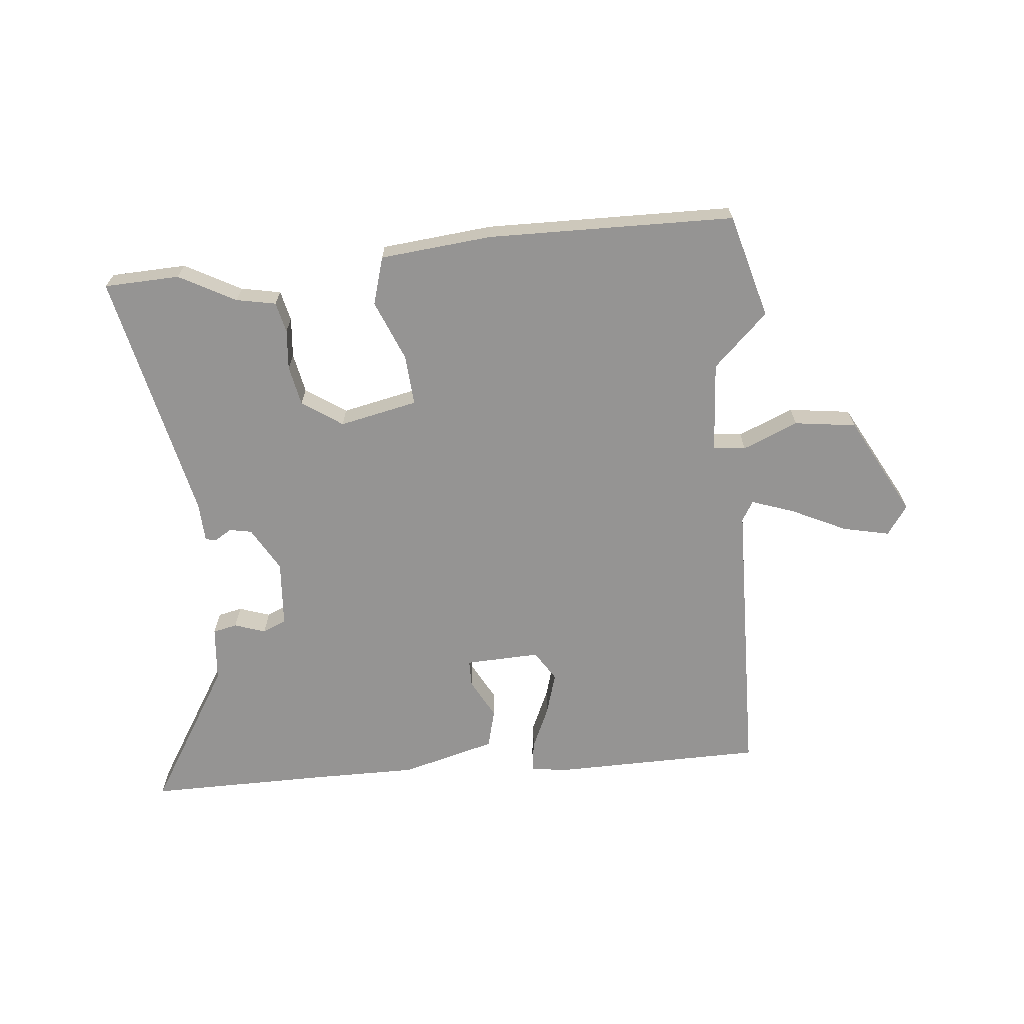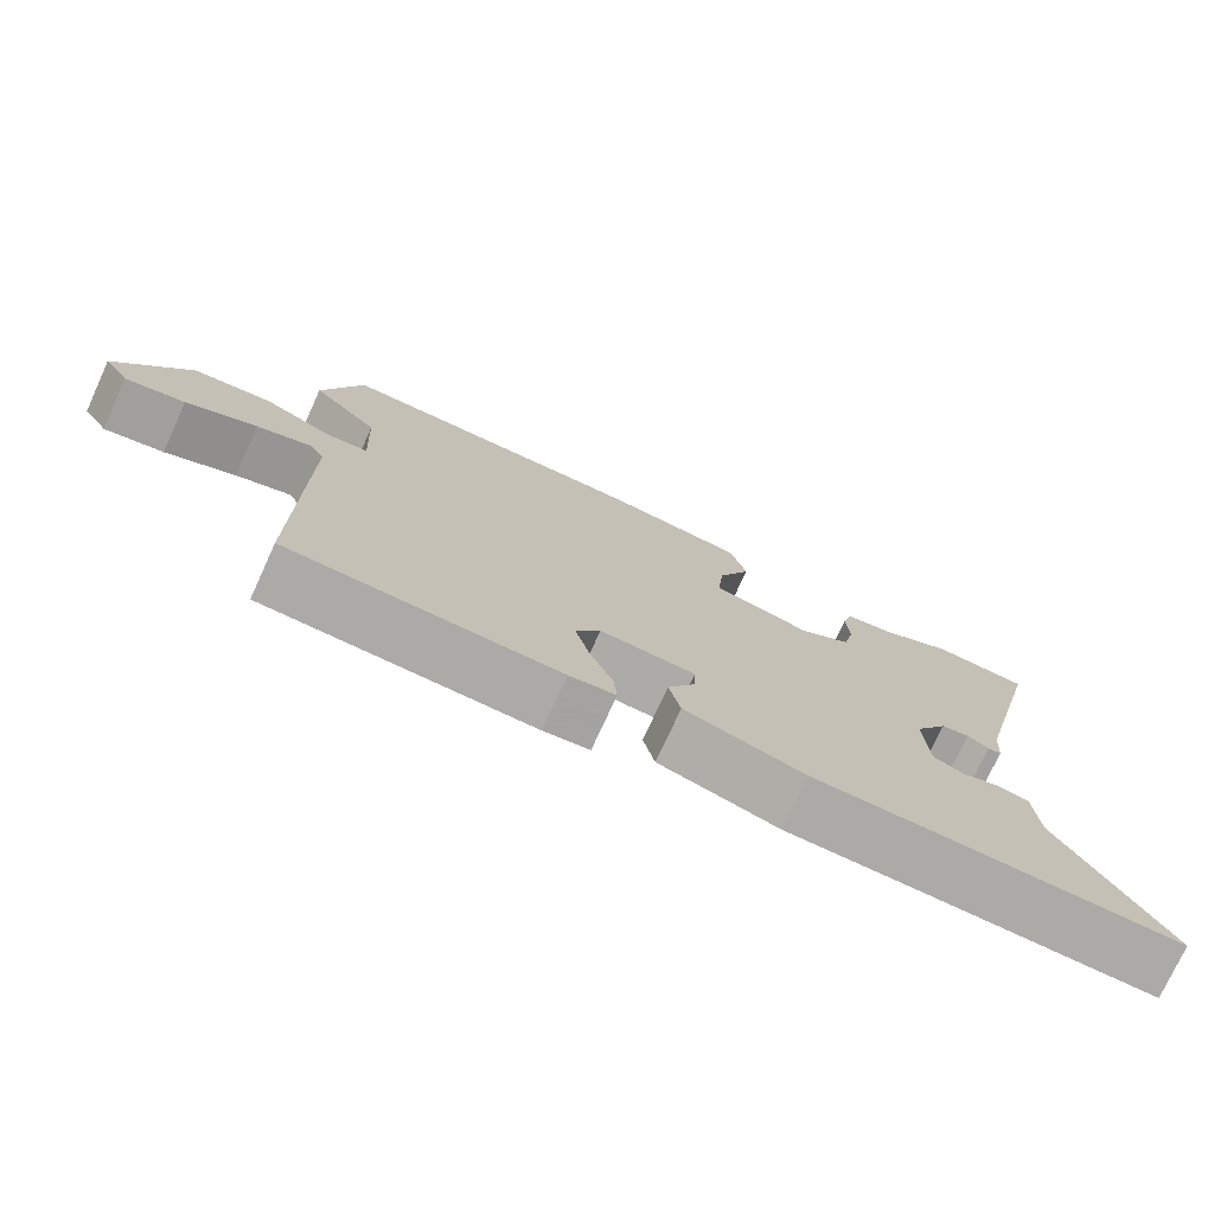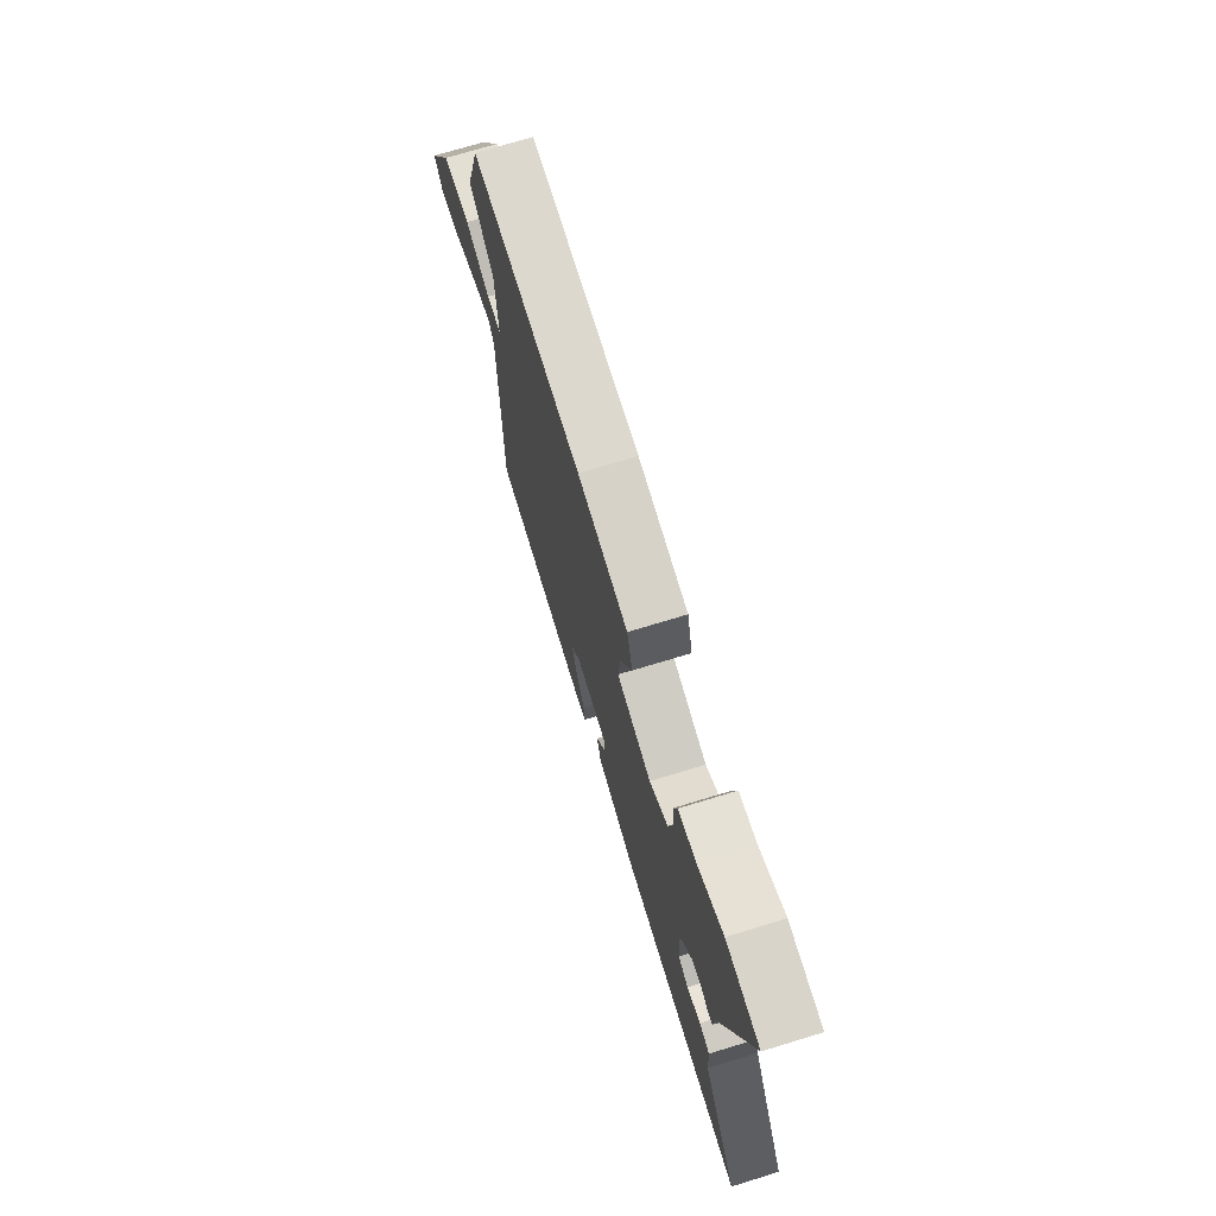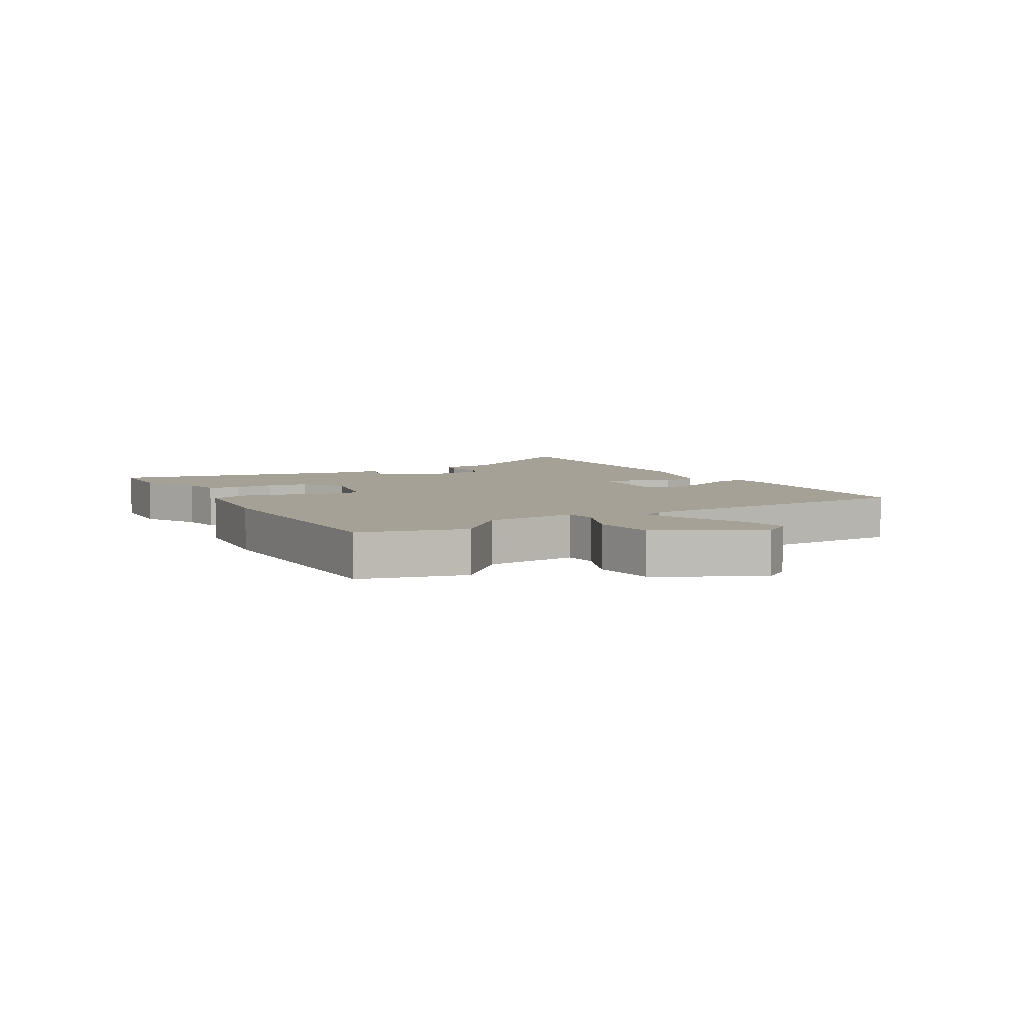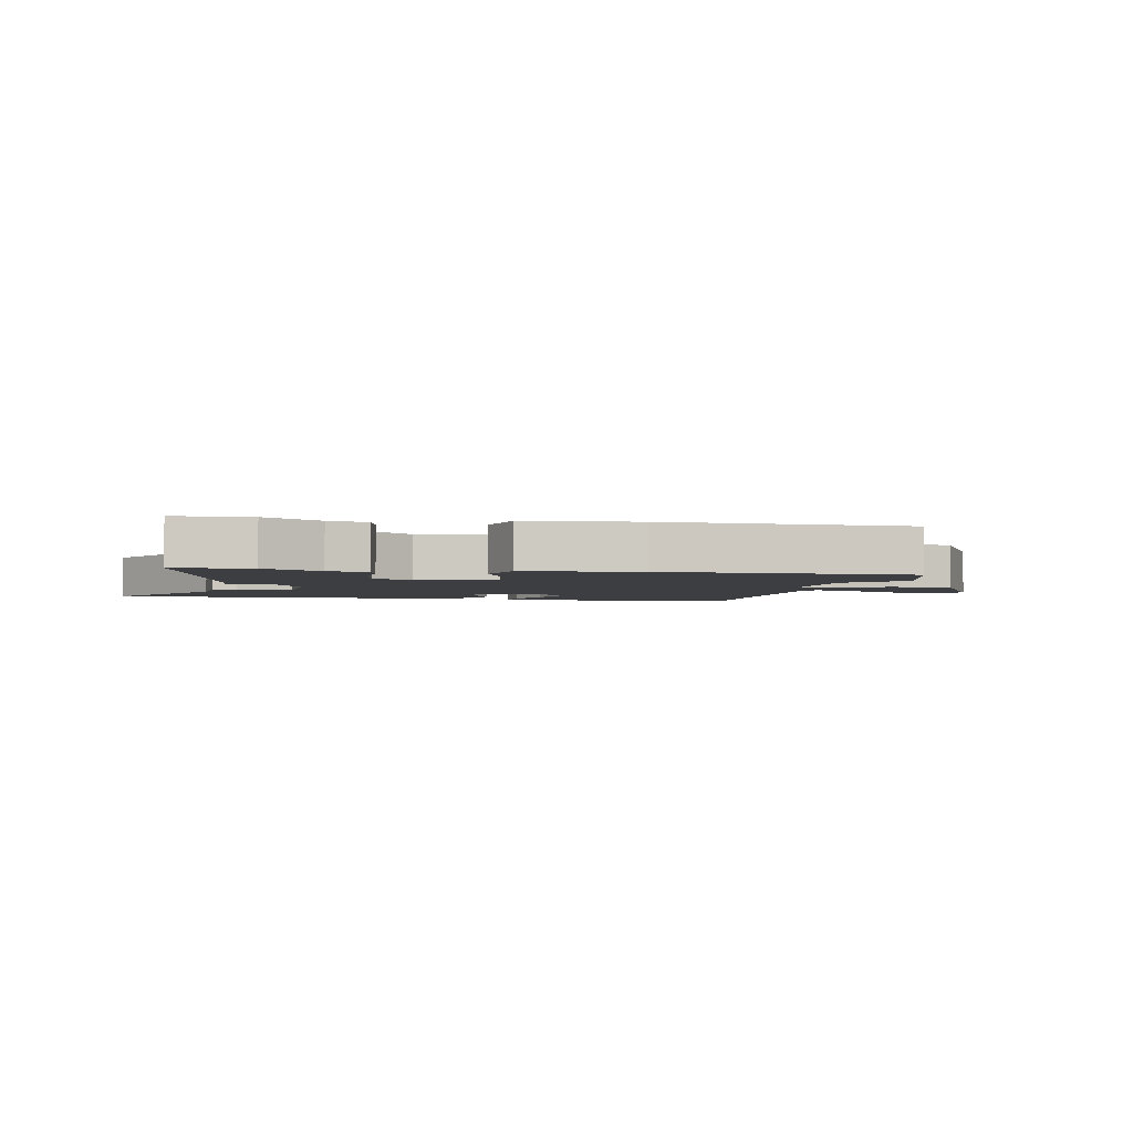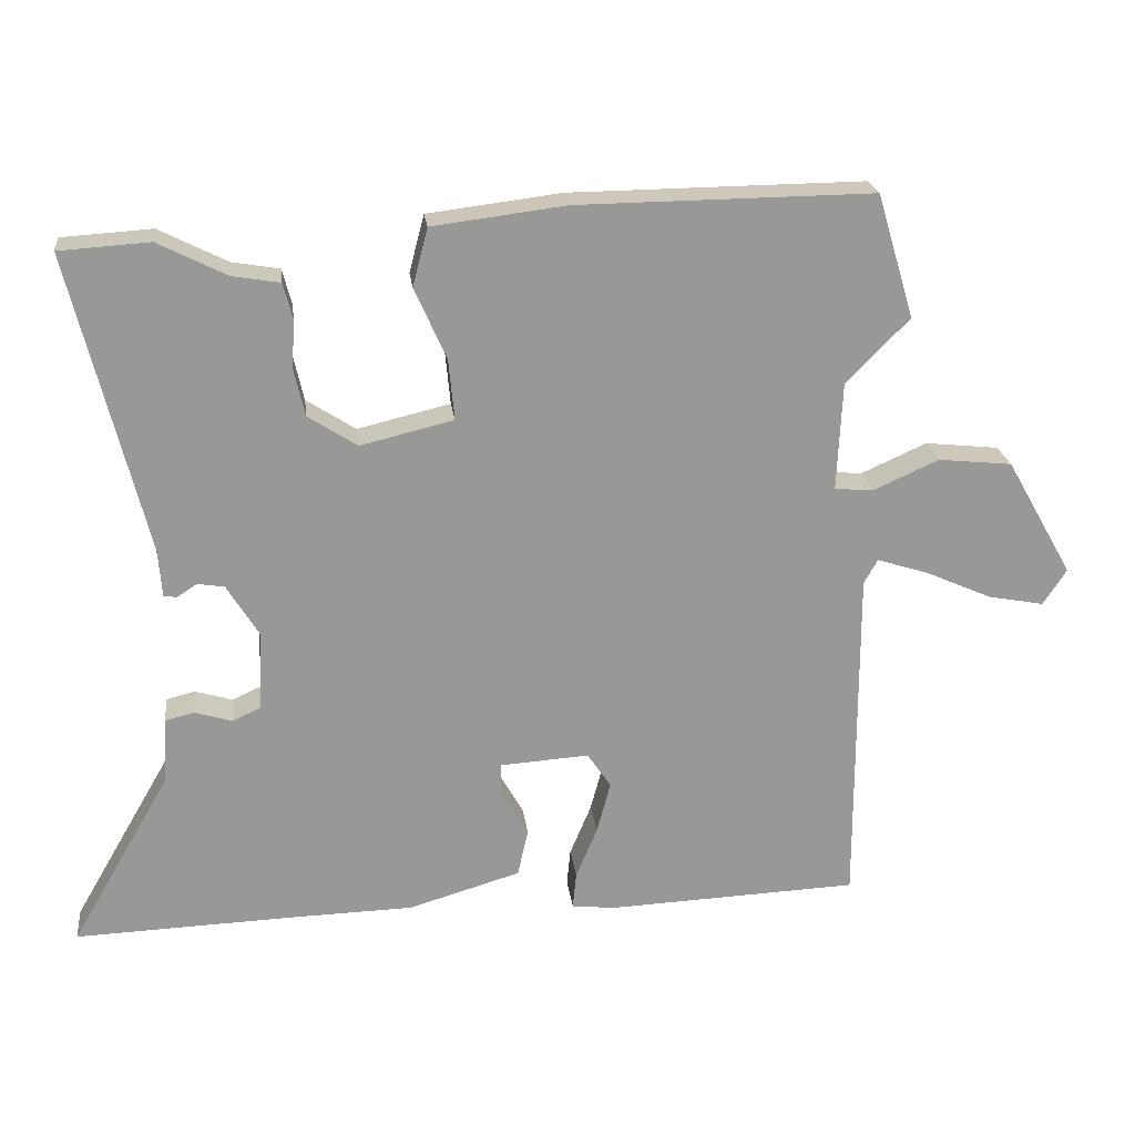
<metadata>
{"format":"obj","ext":"obj","renderer":"f3d","projection":"perspective","resolution":1024,"background":"white","views":[{"elev":-67.1,"azim":4.0,"up":"+Y"},{"elev":-75.5,"azim":155.4,"up":"+Z"},{"elev":72.1,"azim":-107.0,"up":"+Z"},{"elev":6.0,"azim":58.7,"up":"+Y"},{"elev":-3.1,"azim":-12.6,"up":"+Y"},{"elev":22.0,"azim":-7.0,"up":"+Z"}]}
</metadata>
<code>
v 0.493 0.07 -0.497
v 0.142 0.07 -0.511
v 0.082 0.07 -0.504
v 0.087 0.07 -0.453
v 0.117 0.07 -0.381
v 0.136 0.07 -0.31
v 0.103 0.07 -0.261
v -0.021 0.07 -0.269
v -0.02 0.07 -0.314
v 0.017 0.07 -0.379
v 0.002 0.07 -0.444
v -0.154 0.07 -0.49
v -0.327 0.07 -0.494
v -0.629 0.07 -0.504
v -0.491 0.07 -0.265
v -0.485 0.07 -0.172
v -0.445 0.07 -0.162
v -0.393 0.07 -0.178
v -0.354 0.07 -0.16
v -0.349 0.07 -0.049
v -0.393 0.07 0.023
v -0.43 0.07 0.029
v -0.458 0.07 0.011
v -0.476 0.07 0.014
v -0.481 0.07 0.08
v -0.584 0.07 0.495
v -0.459 0.07 0.503
v -0.364 0.07 0.455
v -0.298 0.07 0.444
v -0.285 0.07 0.394
v -0.289 0.07 0.327
v -0.274 0.07 0.261
v -0.206 0.07 0.217
v -0.077 0.07 0.248
v -0.085 0.07 0.332
v -0.129 0.07 0.432
v -0.108 0.07 0.512
v 0.077 0.07 0.535
v 0.488 0.07 0.539
v 0.54 0.07 0.367
v 0.452 0.07 0.278
v 0.445 0.07 0.127
v 0.499 0.07 0.122
v 0.59 0.07 0.163
v 0.693 0.07 0.152
v 0.786 0.07 -0.011
v 0.753 0.07 -0.061
v 0.675 0.07 -0.046
v 0.583 0.07 -0.005
v 0.511 0.07 0.018
v 0.492 0.07 -0.016
v 0.493 0 -0.497
v 0.142 0 -0.511
v 0.082 0 -0.504
v 0.087 0 -0.453
v 0.117 0 -0.381
v 0.136 0 -0.31
v 0.103 0 -0.261
v -0.021 0 -0.269
v -0.02 0 -0.314
v 0.017 0 -0.379
v 0.002 0 -0.444
v -0.154 0 -0.49
v -0.327 0 -0.494
v -0.629 0 -0.504
v -0.491 0 -0.265
v -0.485 0 -0.172
v -0.445 0 -0.162
v -0.393 0 -0.178
v -0.354 0 -0.16
v -0.349 0 -0.049
v -0.393 0 0.023
v -0.43 0 0.029
v -0.458 0 0.011
v -0.476 0 0.014
v -0.481 0 0.08
v -0.584 0 0.495
v -0.459 0 0.503
v -0.364 0 0.455
v -0.298 0 0.444
v -0.285 0 0.394
v -0.289 0 0.327
v -0.274 0 0.261
v -0.206 0 0.217
v -0.077 0 0.248
v -0.085 0 0.332
v -0.129 0 0.432
v -0.108 0 0.512
v 0.077 0 0.535
v 0.488 0 0.539
v 0.54 0 0.367
v 0.452 0 0.278
v 0.445 0 0.127
v 0.499 0 0.122
v 0.59 0 0.163
v 0.693 0 0.152
v 0.786 0 -0.011
v 0.753 0 -0.061
v 0.675 0 -0.046
v 0.583 0 -0.005
v 0.511 0 0.018
v 0.492 0 -0.016
f 47 48 49
f 46 47 49
f 45 46 49
f 44 45 49
f 43 44 49
f 42 43 49 50
f 39 40 41
f 38 39 41
f 37 38 41
f 36 37 41
f 35 36 41
f 34 35 41 42
f 42 50 51
f 34 42 51
f 33 34 51
f 28 29 30 31
f 28 31 32
f 27 28 32
f 26 27 32
f 25 26 32
f 25 32 33
f 24 25 33
f 23 24 33
f 22 23 33
f 15 16 17 18
f 15 18 19
f 14 15 19
f 13 14 19
f 13 19 20
f 12 13 20
f 11 12 20
f 10 11 20
f 9 10 20
f 3 4 5
f 2 3 5
f 1 2 5
f 51 1 5
f 51 5 6
f 21 22 33 51
f 8 9 20 21
f 7 8 21 51
f 6 7 51
f 100 99 98
f 100 98 97
f 100 97 96
f 100 96 95
f 100 95 94
f 101 100 94 93
f 92 91 90
f 92 90 89
f 92 89 88
f 92 88 87
f 92 87 86
f 93 92 86 85
f 102 101 93
f 102 93 85
f 102 85 84
f 82 81 80 79
f 83 82 79
f 83 79 78
f 83 78 77
f 83 77 76
f 84 83 76
f 84 76 75
f 84 75 74
f 84 74 73
f 69 68 67 66
f 70 69 66
f 70 66 65
f 70 65 64
f 71 70 64
f 71 64 63
f 71 63 62
f 71 62 61
f 71 61 60
f 56 55 54
f 56 54 53
f 56 53 52
f 56 52 102
f 57 56 102
f 102 84 73 72
f 72 71 60 59
f 102 72 59 58
f 102 58 57
f 1 52 53 2
f 2 53 54 3
f 3 54 55 4
f 4 55 56 5
f 5 56 57 6
f 6 57 58 7
f 7 58 59 8
f 8 59 60 9
f 9 60 61 10
f 10 61 62 11
f 11 62 63 12
f 12 63 64 13
f 13 64 65 14
f 14 65 66 15
f 15 66 67 16
f 16 67 68 17
f 17 68 69 18
f 18 69 70 19
f 19 70 71 20
f 20 71 72 21
f 21 72 73 22
f 22 73 74 23
f 23 74 75 24
f 24 75 76 25
f 25 76 77 26
f 26 77 78 27
f 27 78 79 28
f 28 79 80 29
f 29 80 81 30
f 30 81 82 31
f 31 82 83 32
f 32 83 84 33
f 33 84 85 34
f 34 85 86 35
f 35 86 87 36
f 36 87 88 37
f 37 88 89 38
f 38 89 90 39
f 39 90 91 40
f 40 91 92 41
f 41 92 93 42
f 42 93 94 43
f 43 94 95 44
f 44 95 96 45
f 45 96 97 46
f 46 97 98 47
f 47 98 99 48
f 48 99 100 49
f 49 100 101 50
f 50 101 102 51
f 51 102 52 1

</code>
